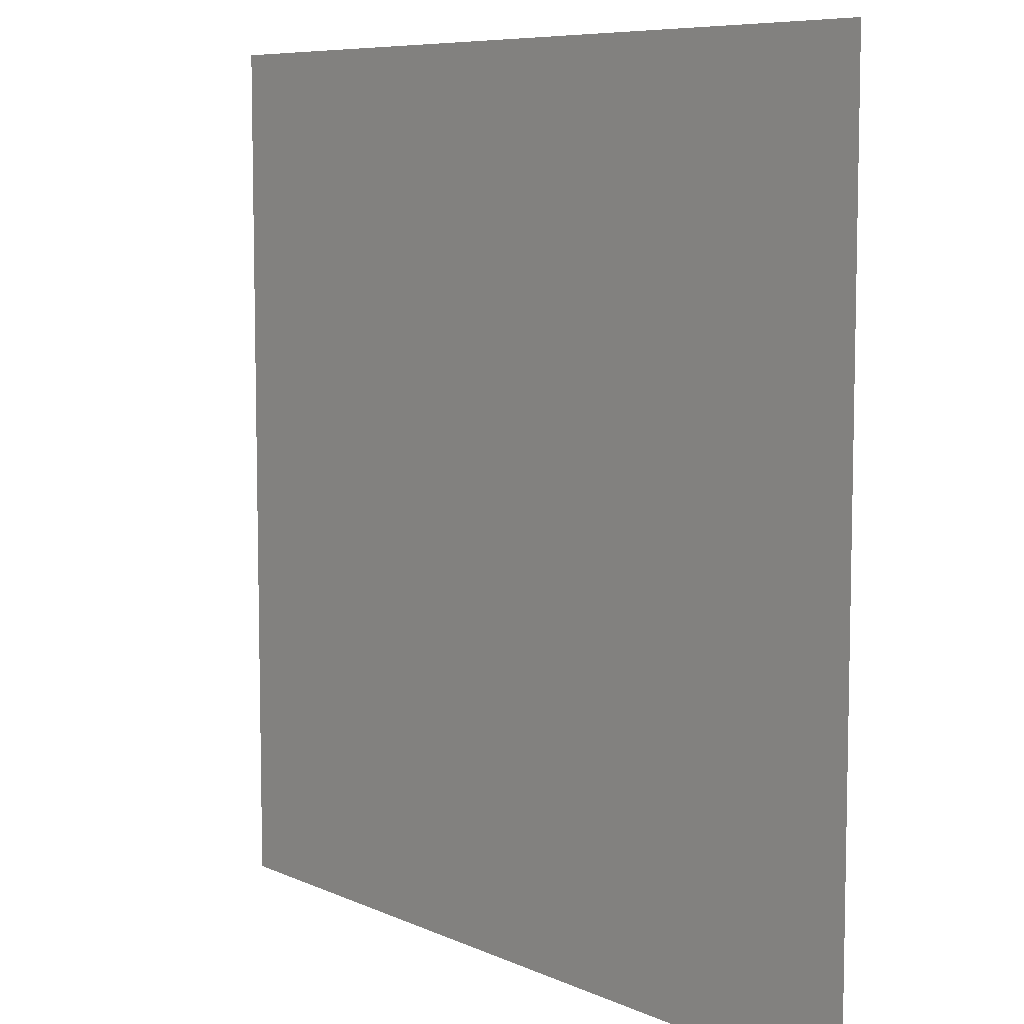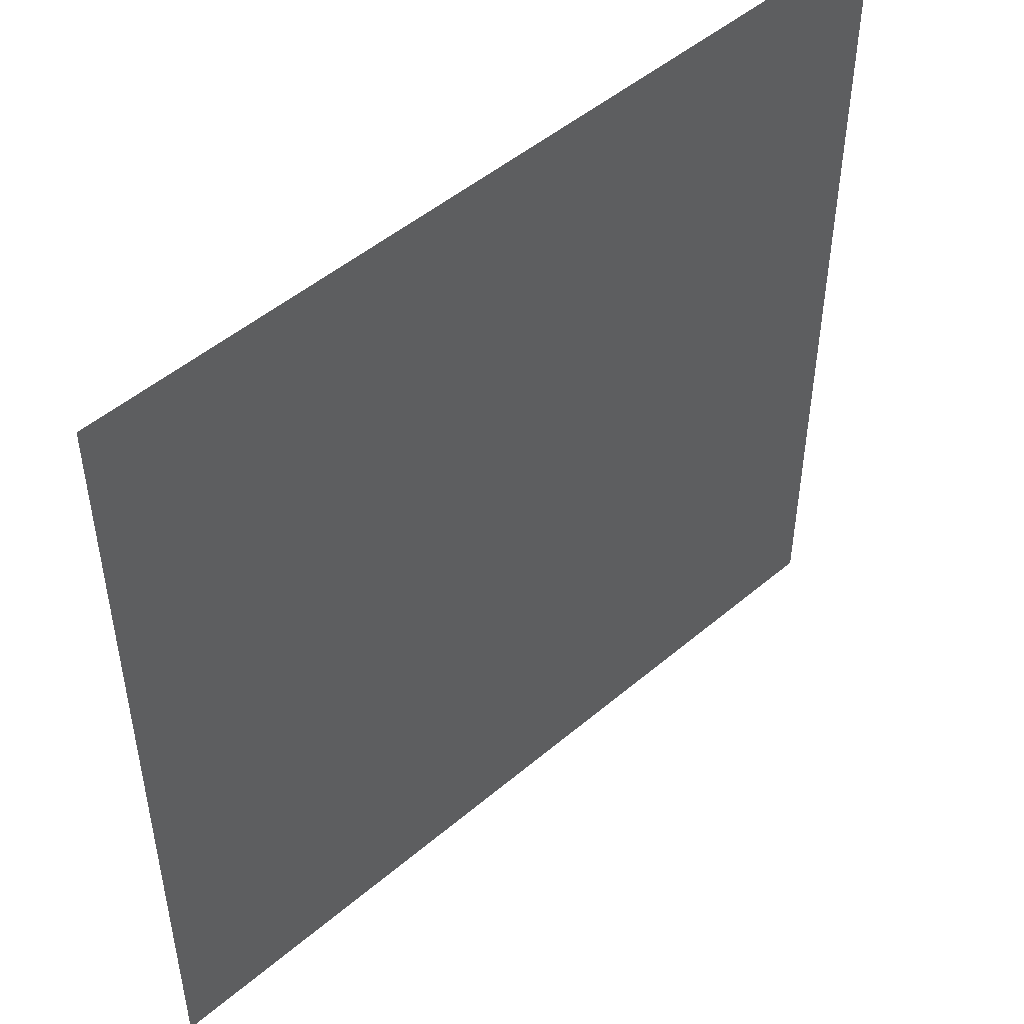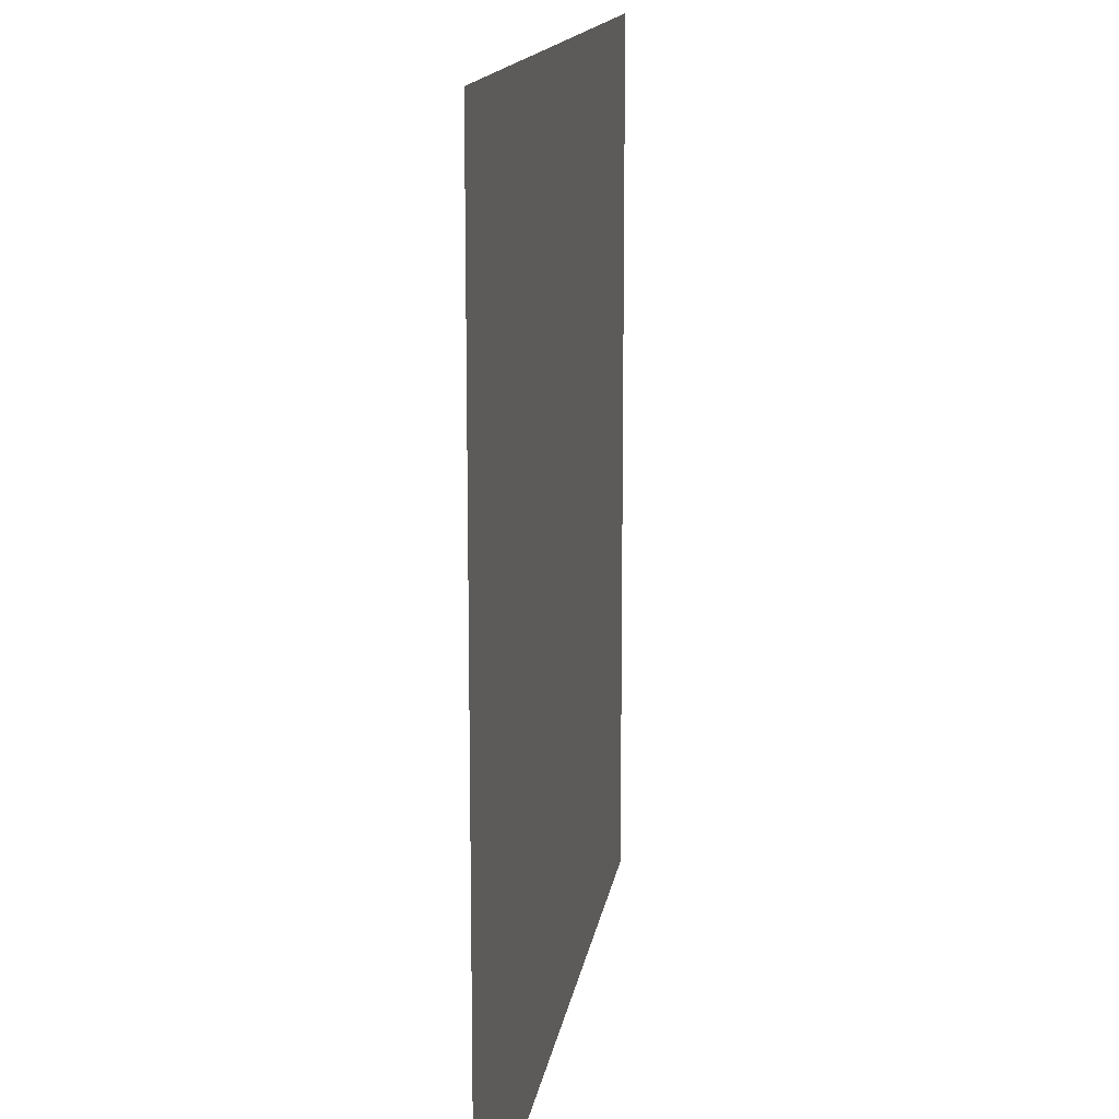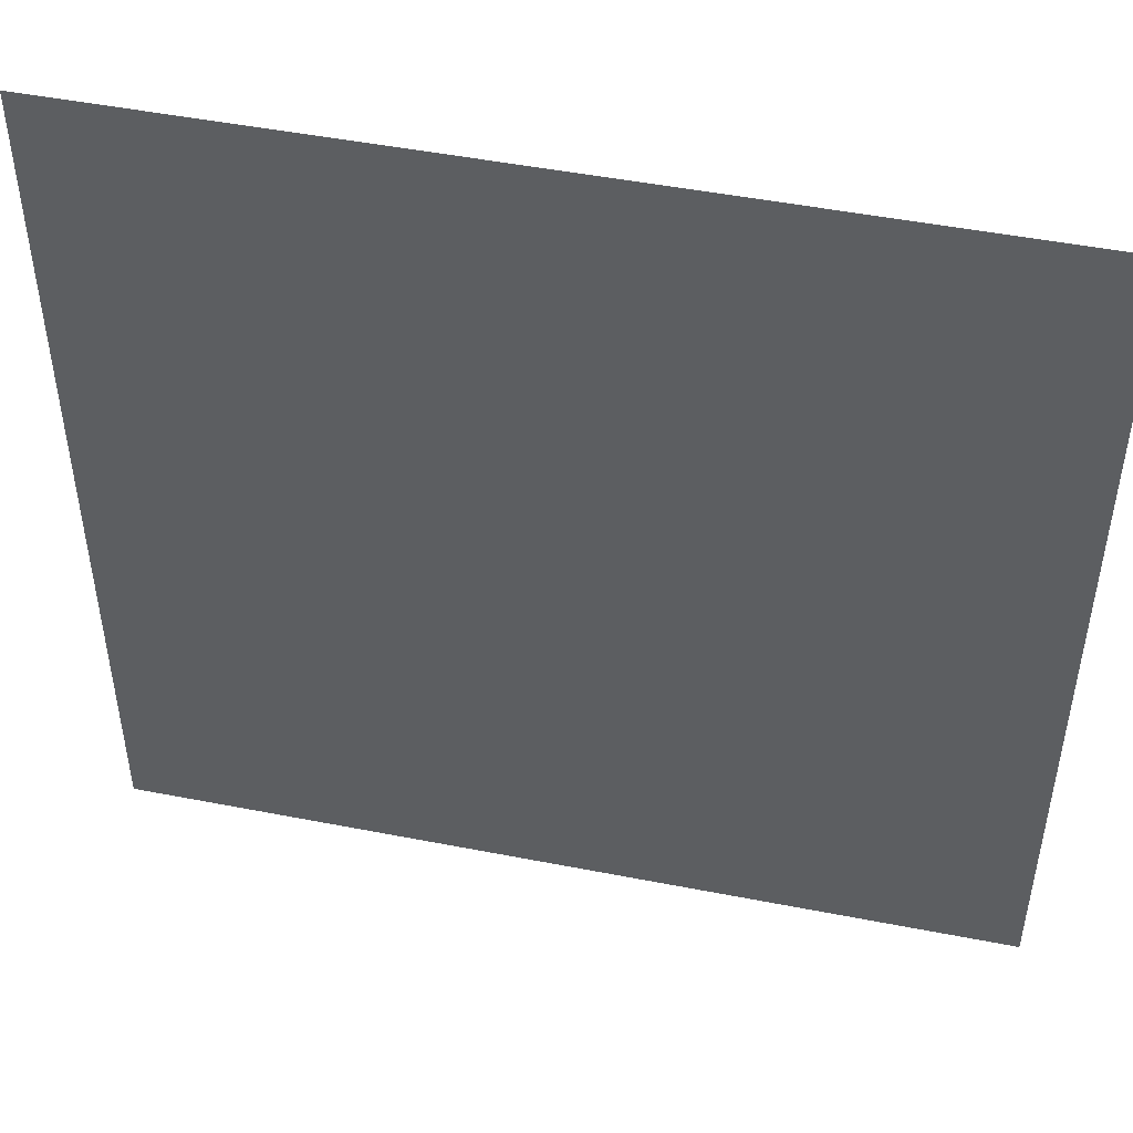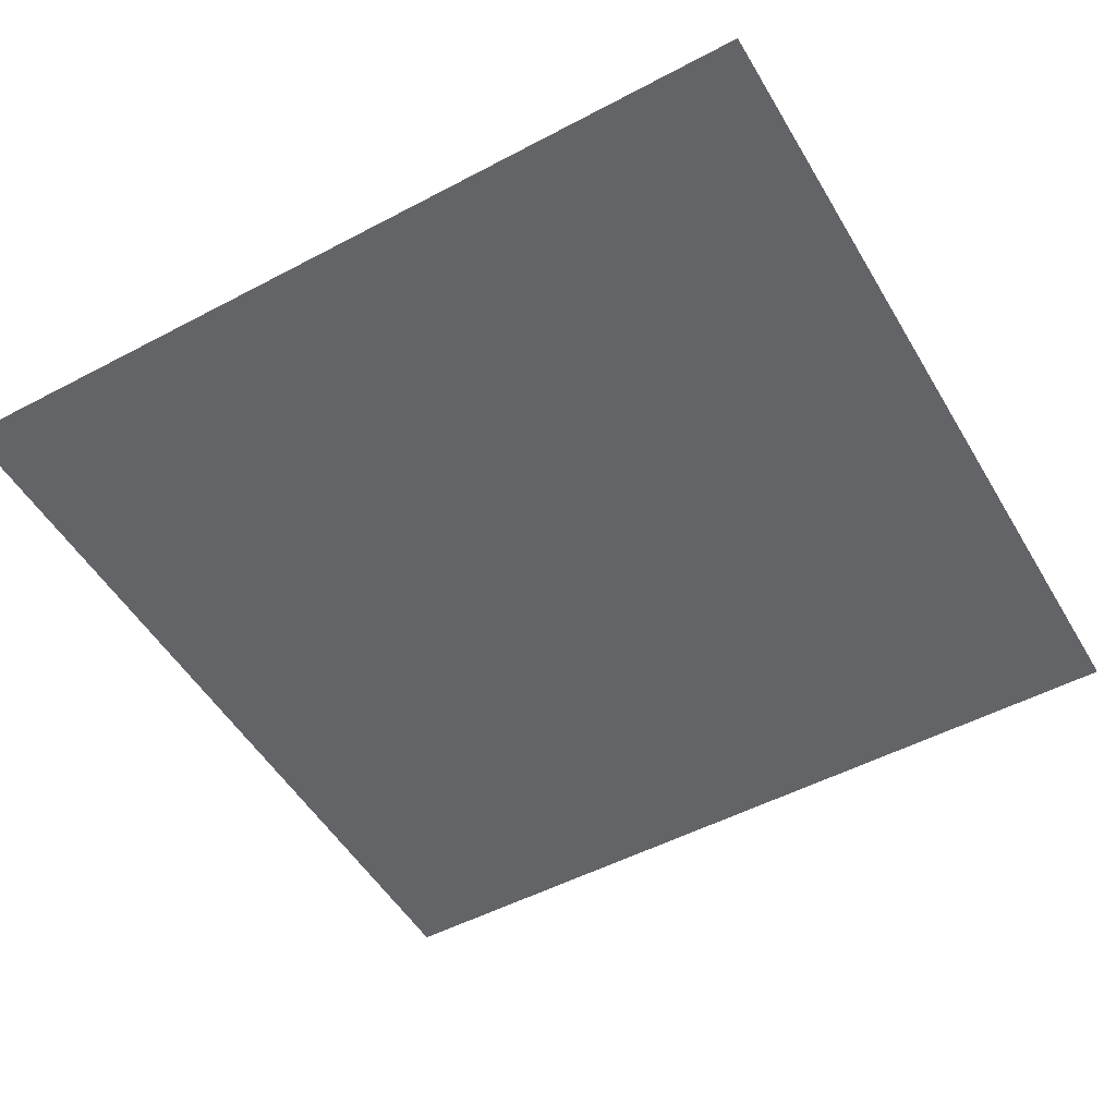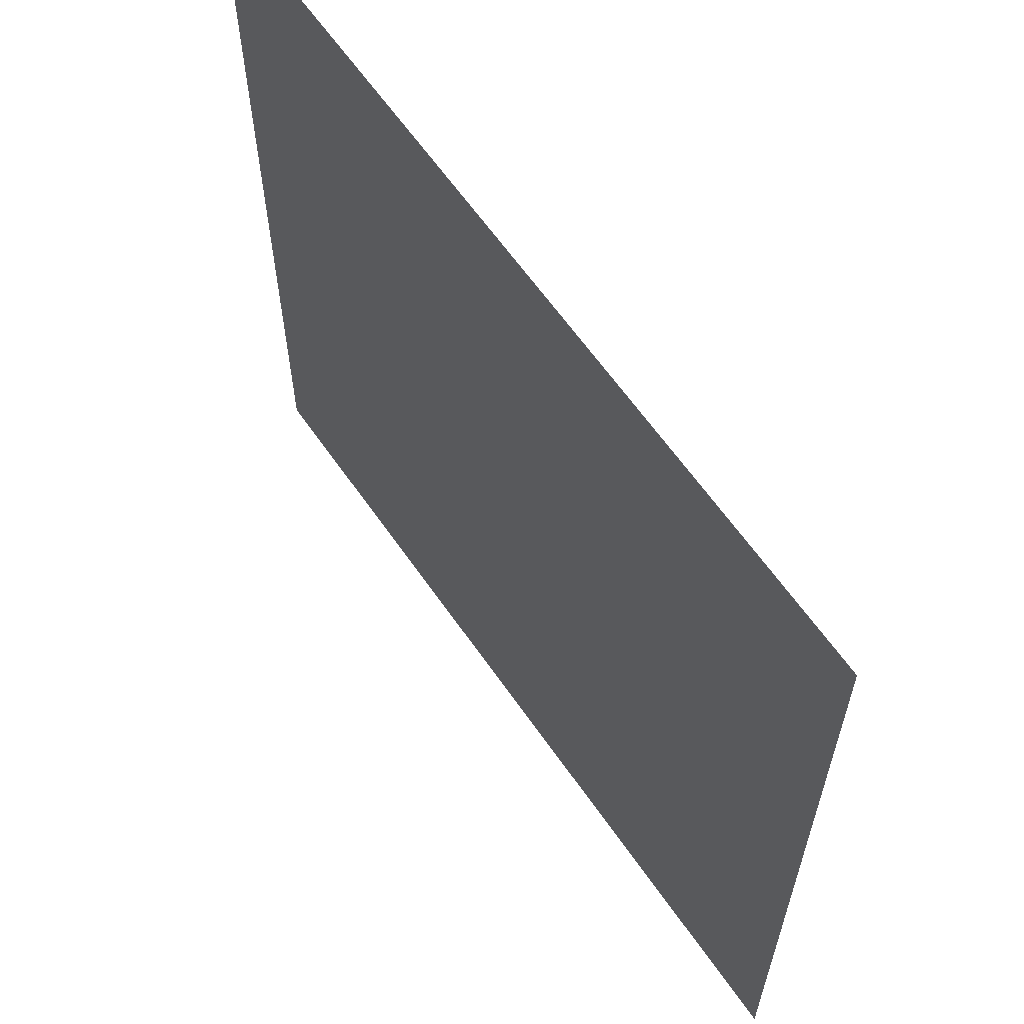
<metadata>
{"format":"obj","ext":"obj","renderer":"f3d","projection":"perspective","resolution":1024,"background":"white","views":[{"elev":7.7,"azim":-128.7,"up":"+Y"},{"elev":49.3,"azim":136.8,"up":"+Y"},{"elev":14.3,"azim":98.4,"up":"+Y"},{"elev":48.6,"azim":12.3,"up":"+Y"},{"elev":-51.3,"azim":119.9,"up":"+Z"},{"elev":62.6,"azim":55.3,"up":"+Y"}]}
</metadata>
<code>
v -0.5 -0.5 -1.11e-16
v -0.5 0.5 1.11e-16
v 0.5 0.5 1.11e-16
v 0.5 -0.5 -1.11e-16
g bust_a_move_ball_red
f 1 2 3 4

</code>
